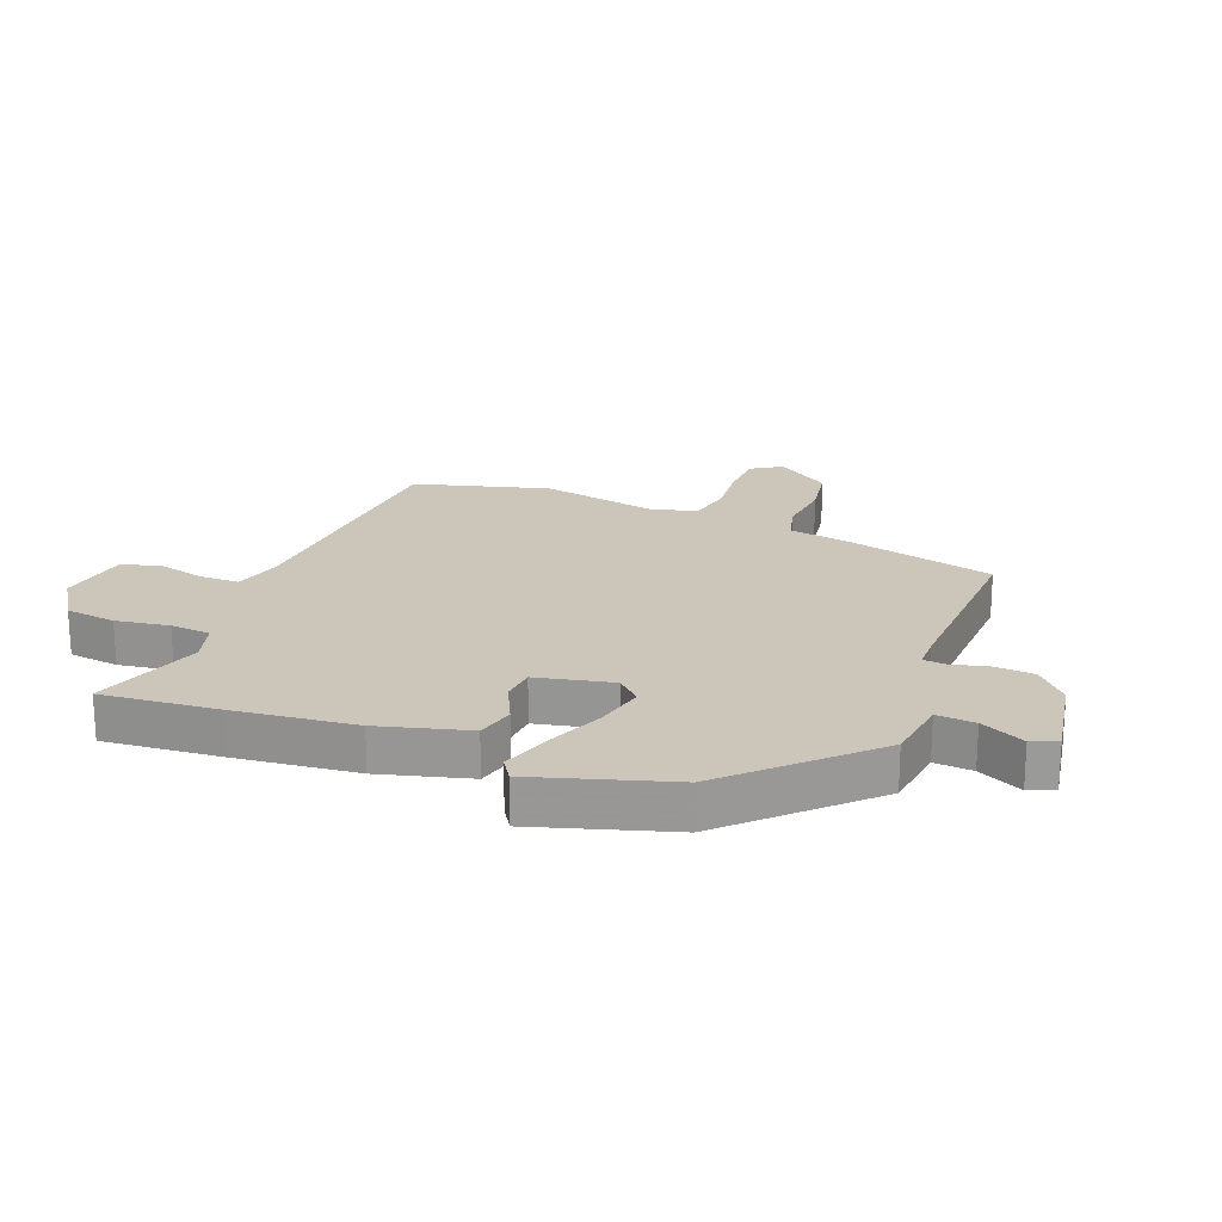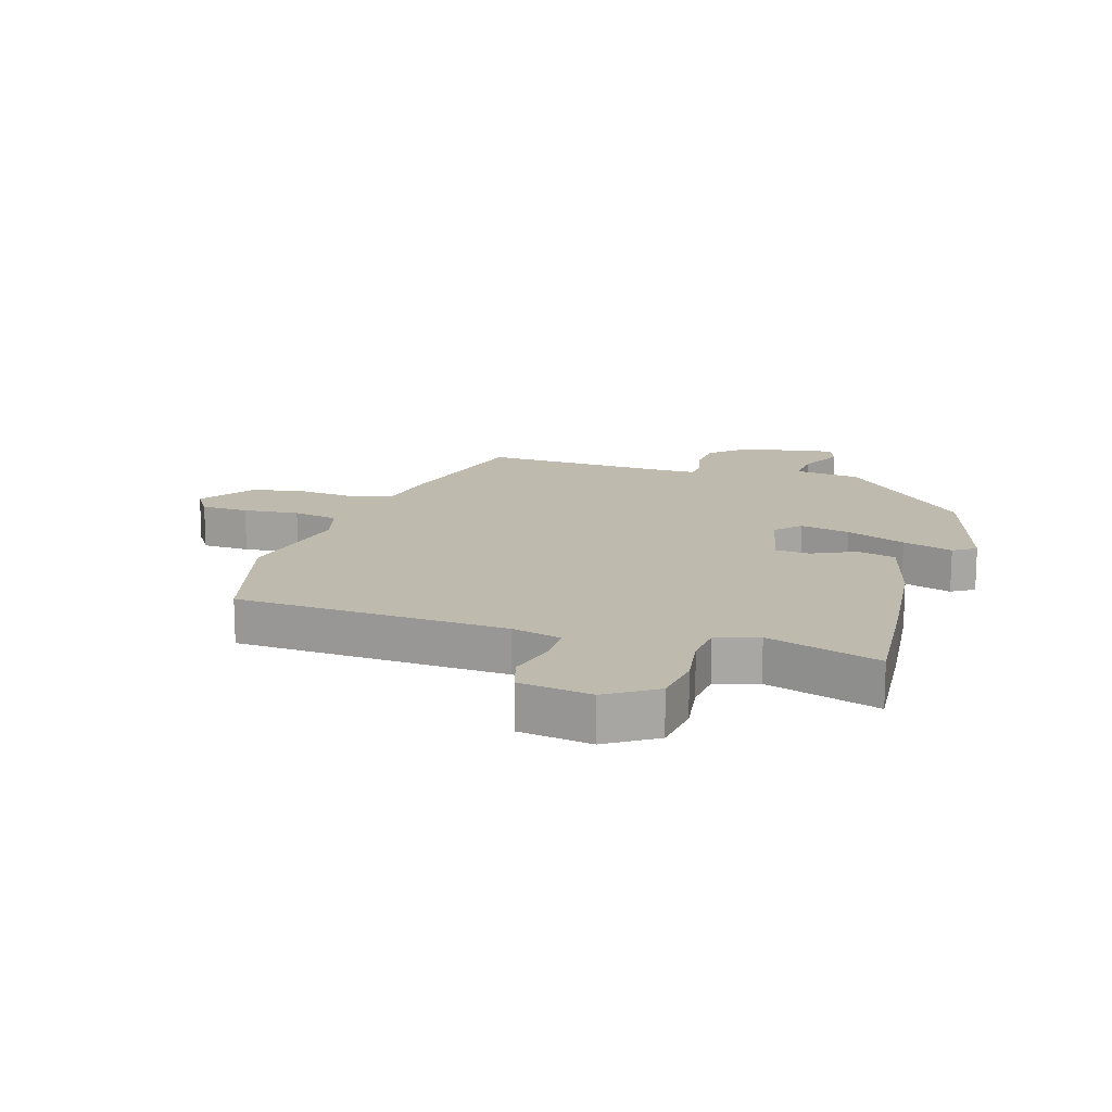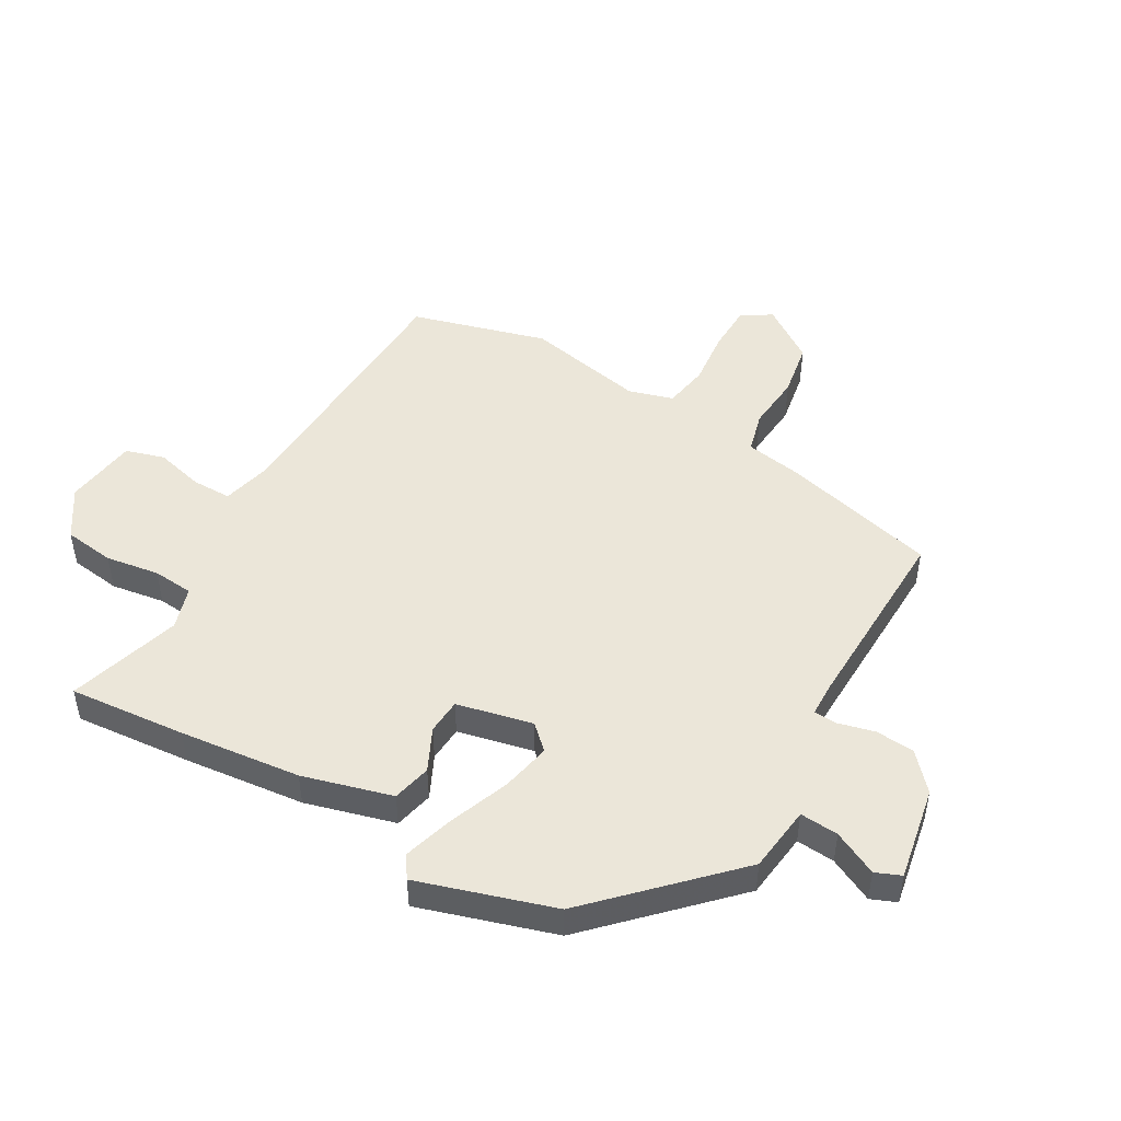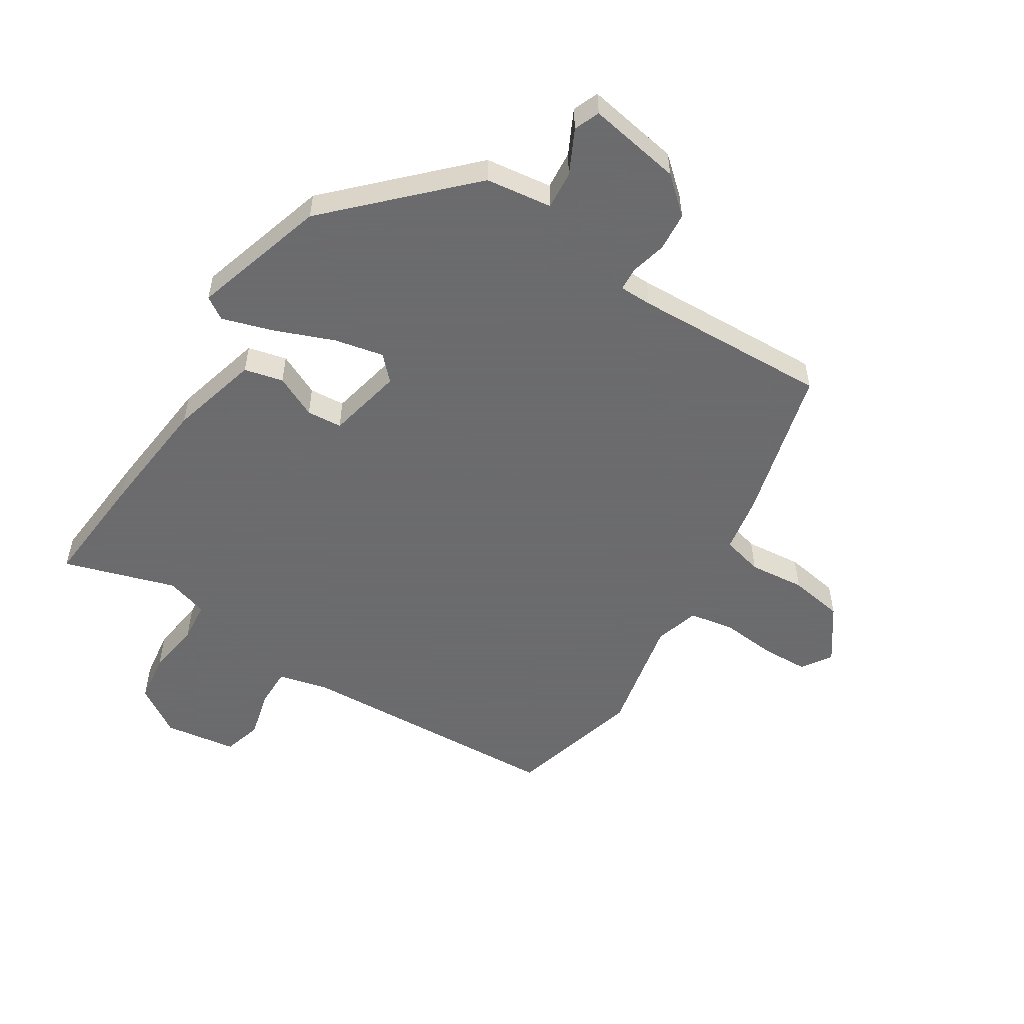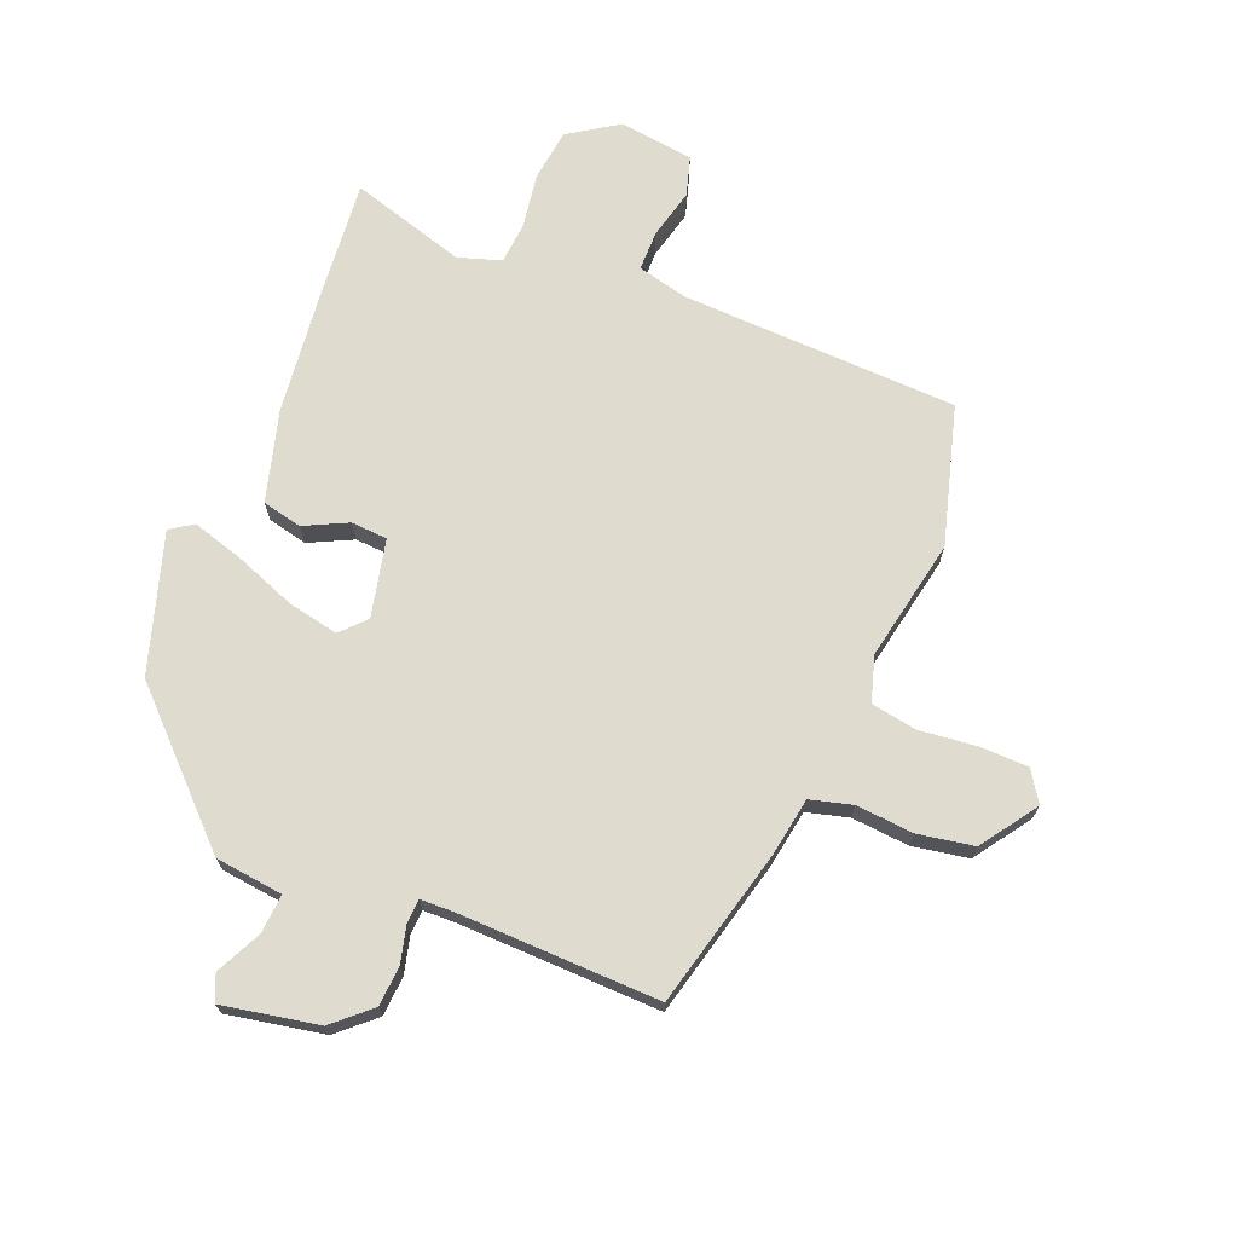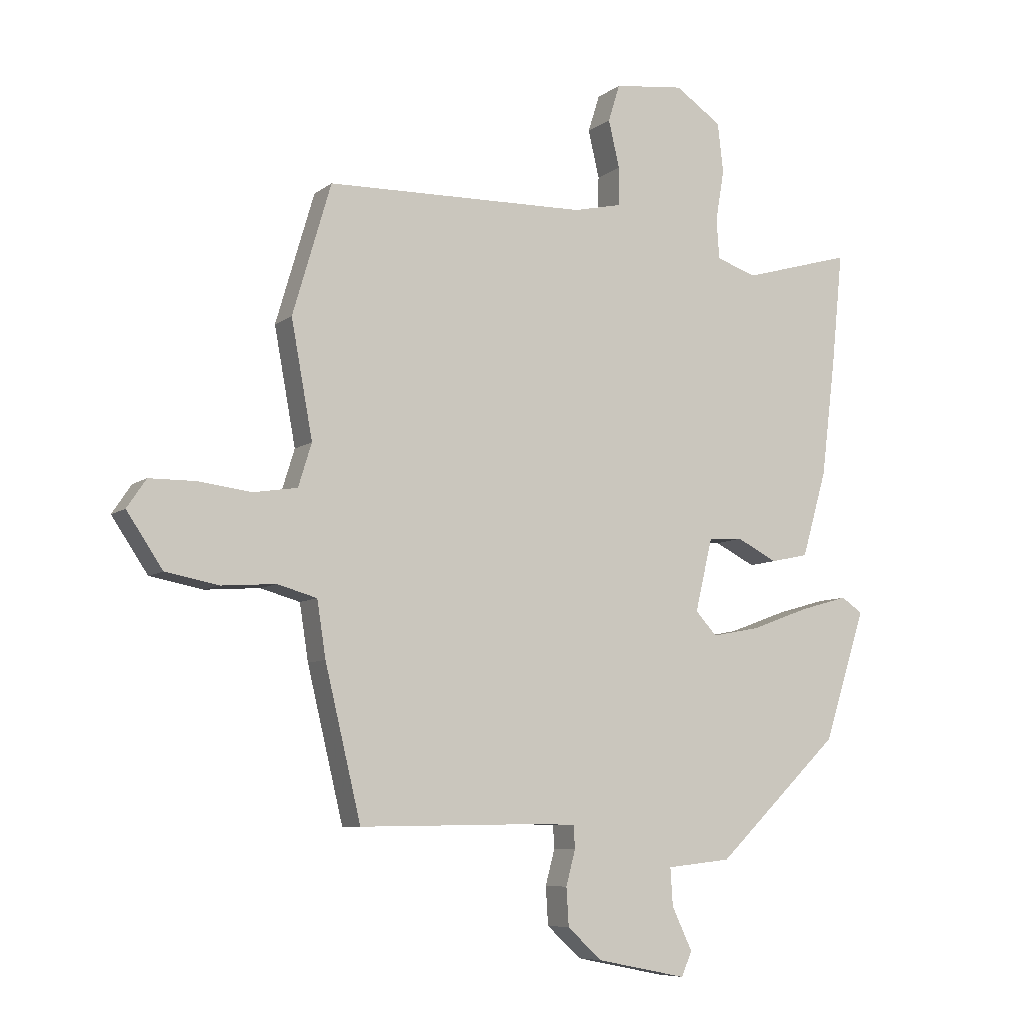
<metadata>
{"format":"obj","ext":"obj","renderer":"f3d","projection":"perspective","resolution":1024,"background":"white","views":[{"elev":20.9,"azim":112.5,"up":"+Y"},{"elev":15.4,"azim":18.4,"up":"+Y"},{"elev":48.4,"azim":120.7,"up":"+Y"},{"elev":-53.5,"azim":148.9,"up":"+Y"},{"elev":70.4,"azim":-157.4,"up":"+Y"},{"elev":-7.7,"azim":-27.8,"up":"+Z"}]}
</metadata>
<code>
v 0.502 0.07 0.52
v 0.482 0.07 0.326
v 0.457 0.07 0.125
v 0.414 0.07 -0.023
v 0.349 0.07 -0.037
v 0.279 0.07 -0.002
v 0.22 0.07 -0.005
v 0.19 0.07 -0.131
v 0.227 0.07 -0.171
v 0.31 0.07 -0.155
v 0.41 0.07 -0.118
v 0.494 0.07 -0.094
v 0.531 0.07 -0.119
v 0.458 0.07 -0.343
v 0.244 0.07 -0.549
v 0.133 0.07 -0.561
v 0.137 0.07 -0.625
v 0.172 0.07 -0.699
v 0.154 0.07 -0.741
v -0.002 0.07 -0.71
v -0.061 0.07 -0.656
v -0.065 0.07 -0.591
v -0.049 0.07 -0.531
v -0.051 0.07 -0.492
v -0.105 0.07 -0.49
v -0.432 0.07 -0.495
v -0.494 0.07 -0.237
v -0.509 0.07 -0.141
v -0.577 0.07 -0.122
v -0.671 0.07 -0.129
v -0.762 0.07 -0.112
v -0.824 0.07 -0.02
v -0.791 0.07 0.029
v -0.712 0.07 0.03
v -0.619 0.07 0.019
v -0.544 0.07 0.031
v -0.521 0.07 0.105
v -0.558 0.07 0.304
v -0.492 0.07 0.528
v -0.042 0.07 0.54
v 0.041 0.07 0.559
v 0.042 0.07 0.625
v 0.023 0.07 0.706
v 0.043 0.07 0.77
v 0.164 0.07 0.785
v 0.244 0.07 0.731
v 0.254 0.07 0.646
v 0.239 0.07 0.557
v 0.244 0.07 0.489
v 0.314 0.07 0.466
v 0.502 0 0.52
v 0.482 0 0.326
v 0.457 0 0.125
v 0.414 0 -0.023
v 0.349 0 -0.037
v 0.279 0 -0.002
v 0.22 0 -0.005
v 0.19 0 -0.131
v 0.227 0 -0.171
v 0.31 0 -0.155
v 0.41 0 -0.118
v 0.494 0 -0.094
v 0.531 0 -0.119
v 0.458 0 -0.343
v 0.244 0 -0.549
v 0.133 0 -0.561
v 0.137 0 -0.625
v 0.172 0 -0.699
v 0.154 0 -0.741
v -0.002 0 -0.71
v -0.061 0 -0.656
v -0.065 0 -0.591
v -0.049 0 -0.531
v -0.051 0 -0.492
v -0.105 0 -0.49
v -0.432 0 -0.495
v -0.494 0 -0.237
v -0.509 0 -0.141
v -0.577 0 -0.122
v -0.671 0 -0.129
v -0.762 0 -0.112
v -0.824 0 -0.02
v -0.791 0 0.029
v -0.712 0 0.03
v -0.619 0 0.019
v -0.544 0 0.031
v -0.521 0 0.105
v -0.558 0 0.304
v -0.492 0 0.528
v -0.042 0 0.54
v 0.041 0 0.559
v 0.042 0 0.625
v 0.023 0 0.706
v 0.043 0 0.77
v 0.164 0 0.785
v 0.244 0 0.731
v 0.254 0 0.646
v 0.239 0 0.557
v 0.244 0 0.489
v 0.314 0 0.466
f 45 46 47 48
f 45 48 49
f 42 43 44 45
f 41 42 45 49
f 40 41 49
f 37 38 39 40
f 36 37 40 49
f 32 33 34 35
f 32 35 36
f 29 30 31 32
f 28 29 32 36
f 25 26 27 28
f 24 25 28 36
f 20 21 22 23
f 20 23 24
f 17 18 19 20
f 16 17 20 24
f 10 11 12 13
f 9 10 13 14
f 3 4 5 6
f 3 6 7
f 50 1 2 3
f 50 3 7
f 49 50 7 8
f 36 49 8
f 24 36 8 9
f 15 16 24
f 9 14 15 24
f 98 97 96 95
f 99 98 95
f 95 94 93 92
f 99 95 92 91
f 99 91 90
f 90 89 88 87
f 99 90 87 86
f 85 84 83 82
f 86 85 82
f 82 81 80 79
f 86 82 79 78
f 78 77 76 75
f 86 78 75 74
f 73 72 71 70
f 74 73 70
f 70 69 68 67
f 74 70 67 66
f 63 62 61 60
f 64 63 60 59
f 56 55 54 53
f 57 56 53
f 53 52 51 100
f 57 53 100
f 58 57 100 99
f 58 99 86
f 59 58 86 74
f 74 66 65
f 74 65 64 59
f 1 51 52 2
f 2 52 53 3
f 3 53 54 4
f 4 54 55 5
f 5 55 56 6
f 6 56 57 7
f 7 57 58 8
f 8 58 59 9
f 9 59 60 10
f 10 60 61 11
f 11 61 62 12
f 12 62 63 13
f 13 63 64 14
f 14 64 65 15
f 15 65 66 16
f 16 66 67 17
f 17 67 68 18
f 18 68 69 19
f 19 69 70 20
f 20 70 71 21
f 21 71 72 22
f 22 72 73 23
f 23 73 74 24
f 24 74 75 25
f 25 75 76 26
f 26 76 77 27
f 27 77 78 28
f 28 78 79 29
f 29 79 80 30
f 30 80 81 31
f 31 81 82 32
f 32 82 83 33
f 33 83 84 34
f 34 84 85 35
f 35 85 86 36
f 36 86 87 37
f 37 87 88 38
f 38 88 89 39
f 39 89 90 40
f 40 90 91 41
f 41 91 92 42
f 42 92 93 43
f 43 93 94 44
f 44 94 95 45
f 45 95 96 46
f 46 96 97 47
f 47 97 98 48
f 48 98 99 49
f 49 99 100 50
f 50 100 51 1

</code>
